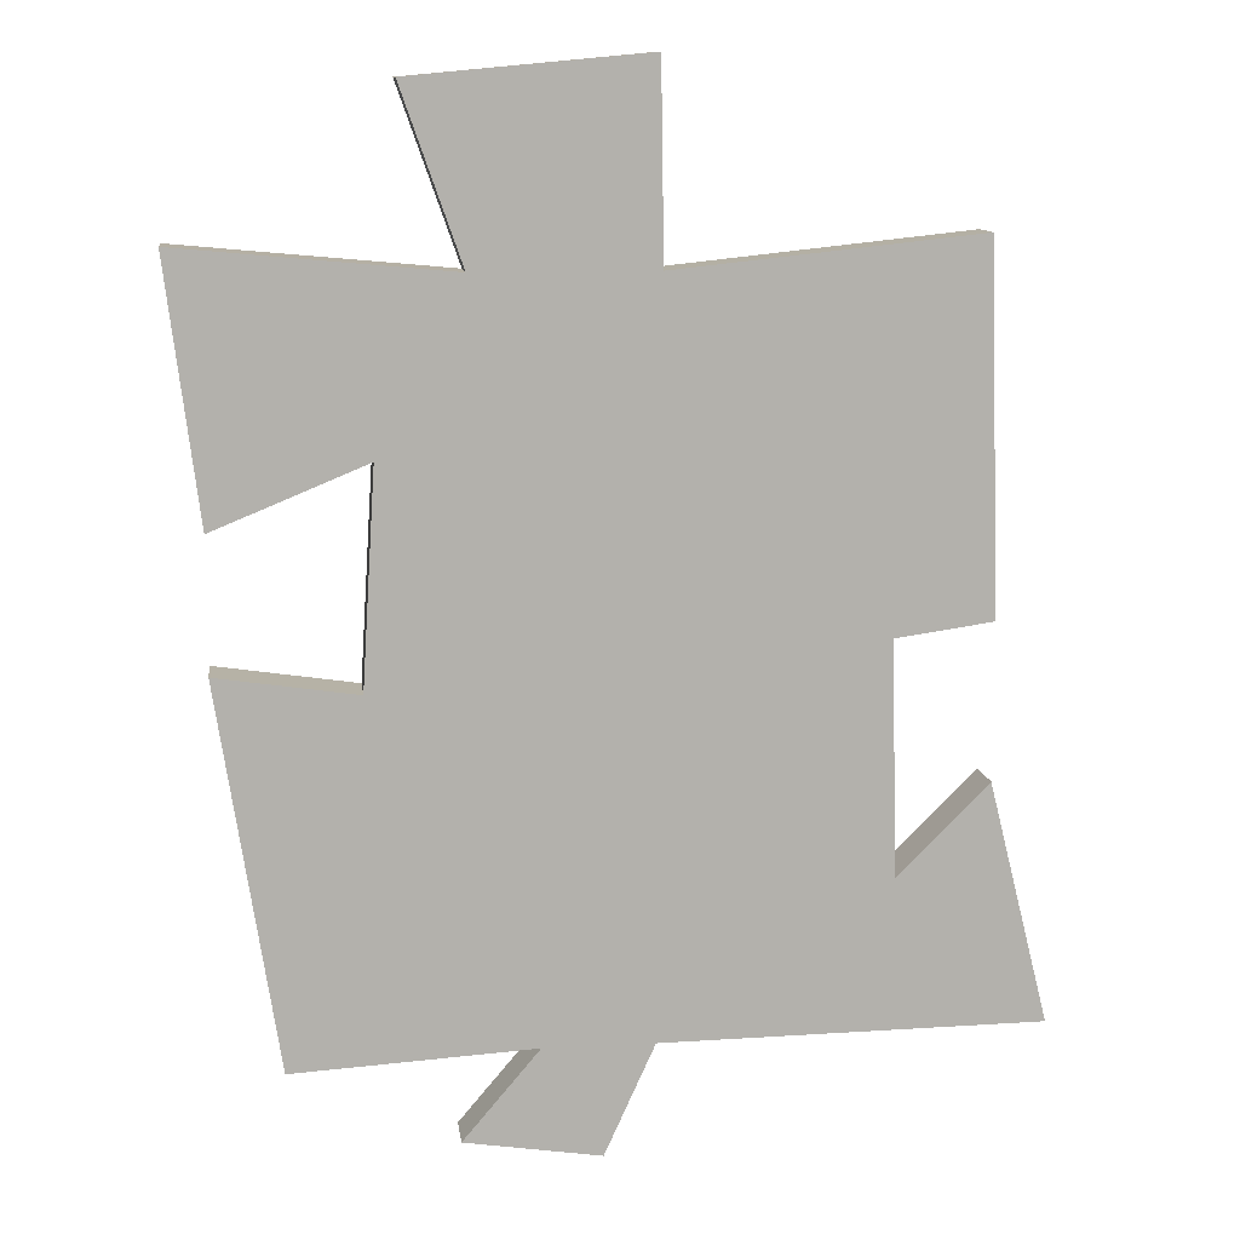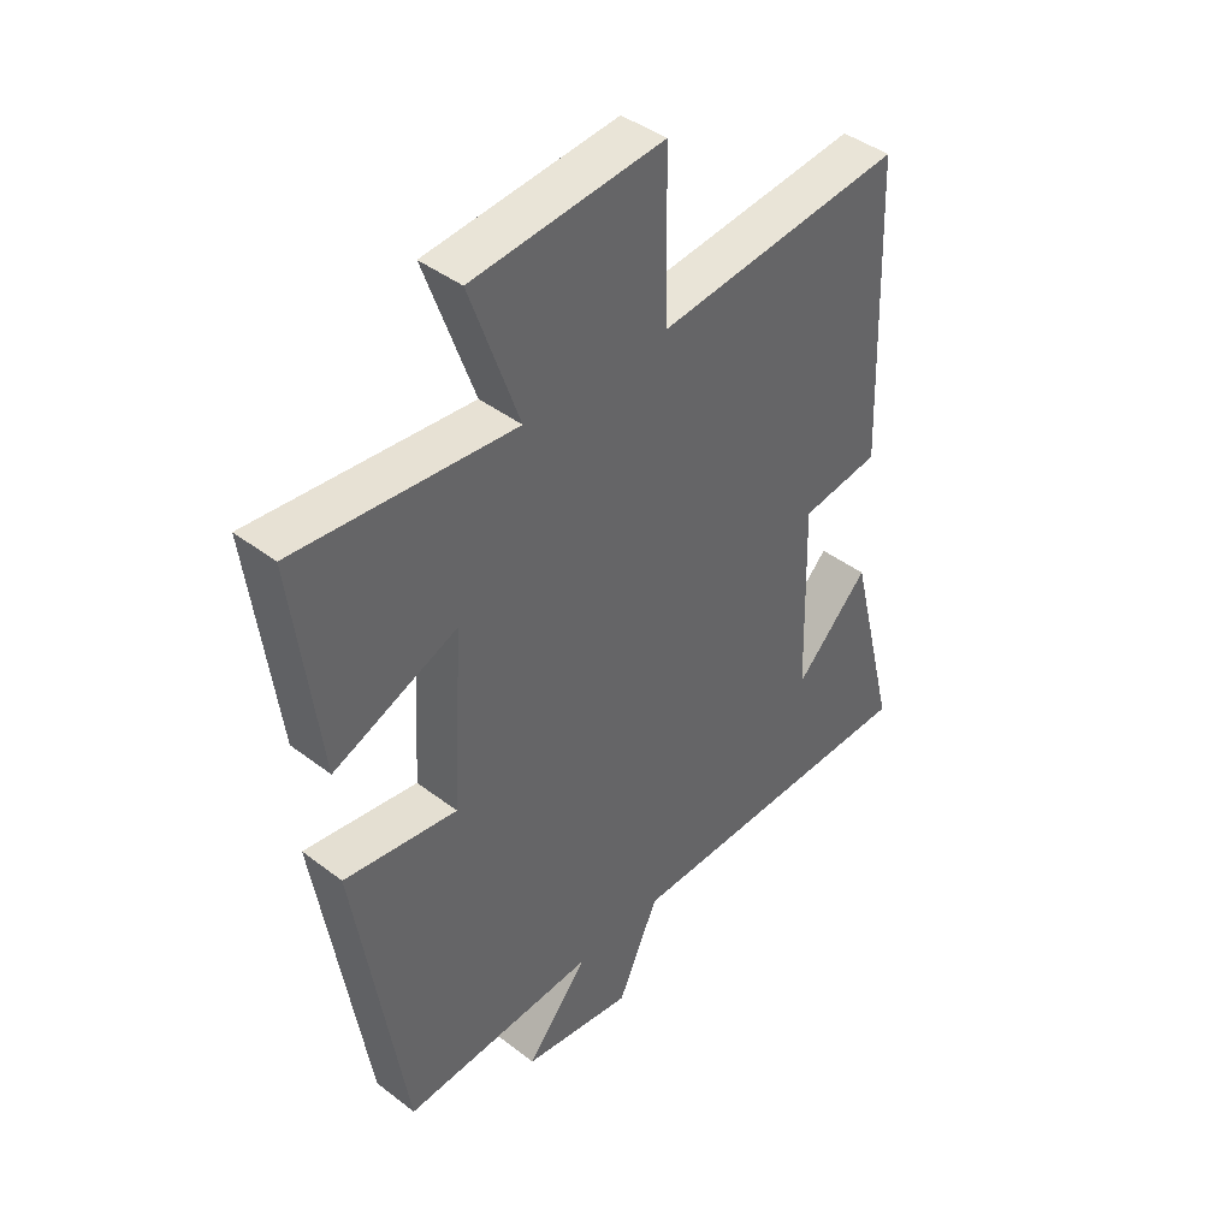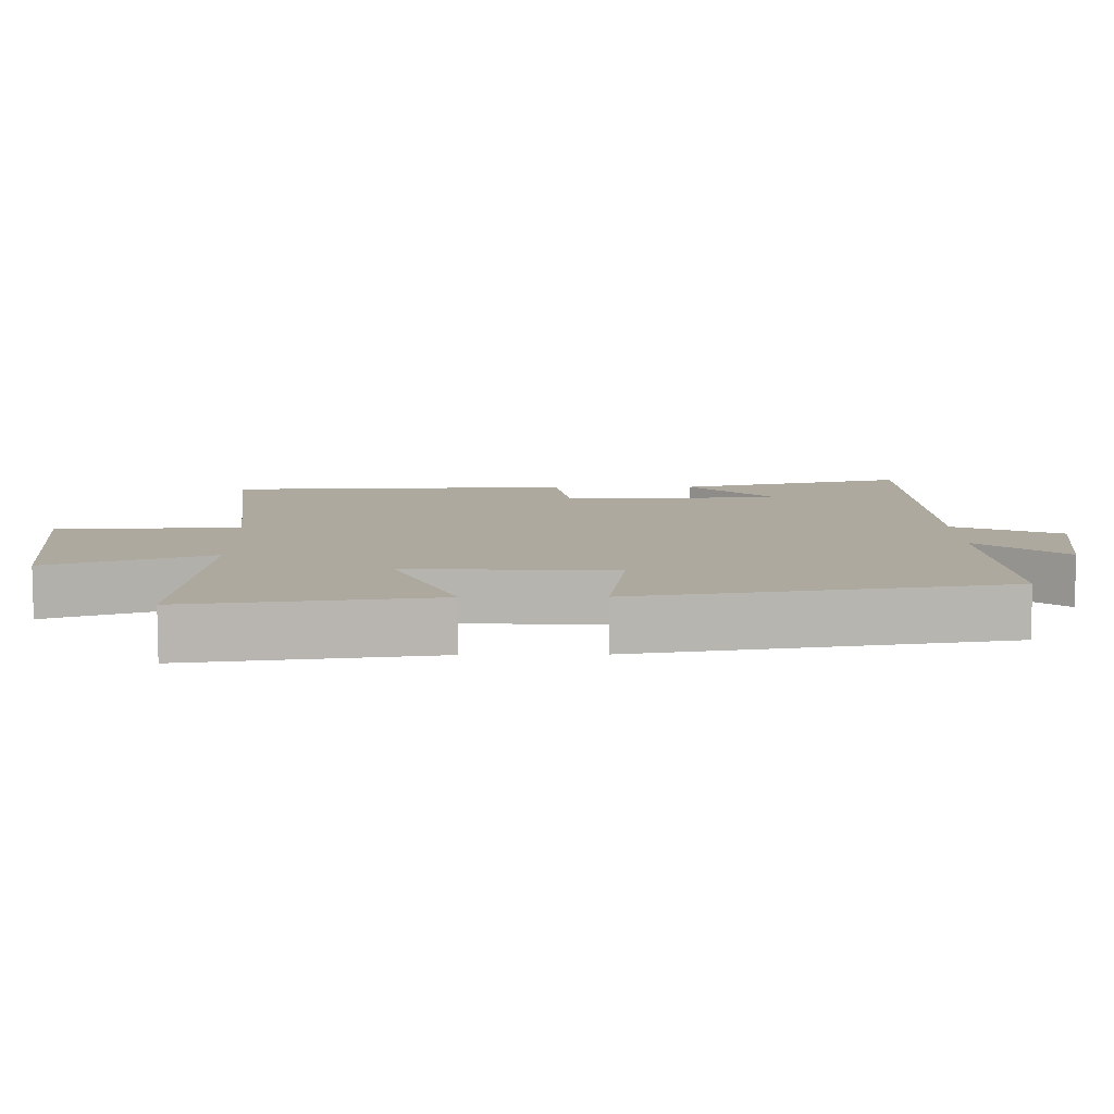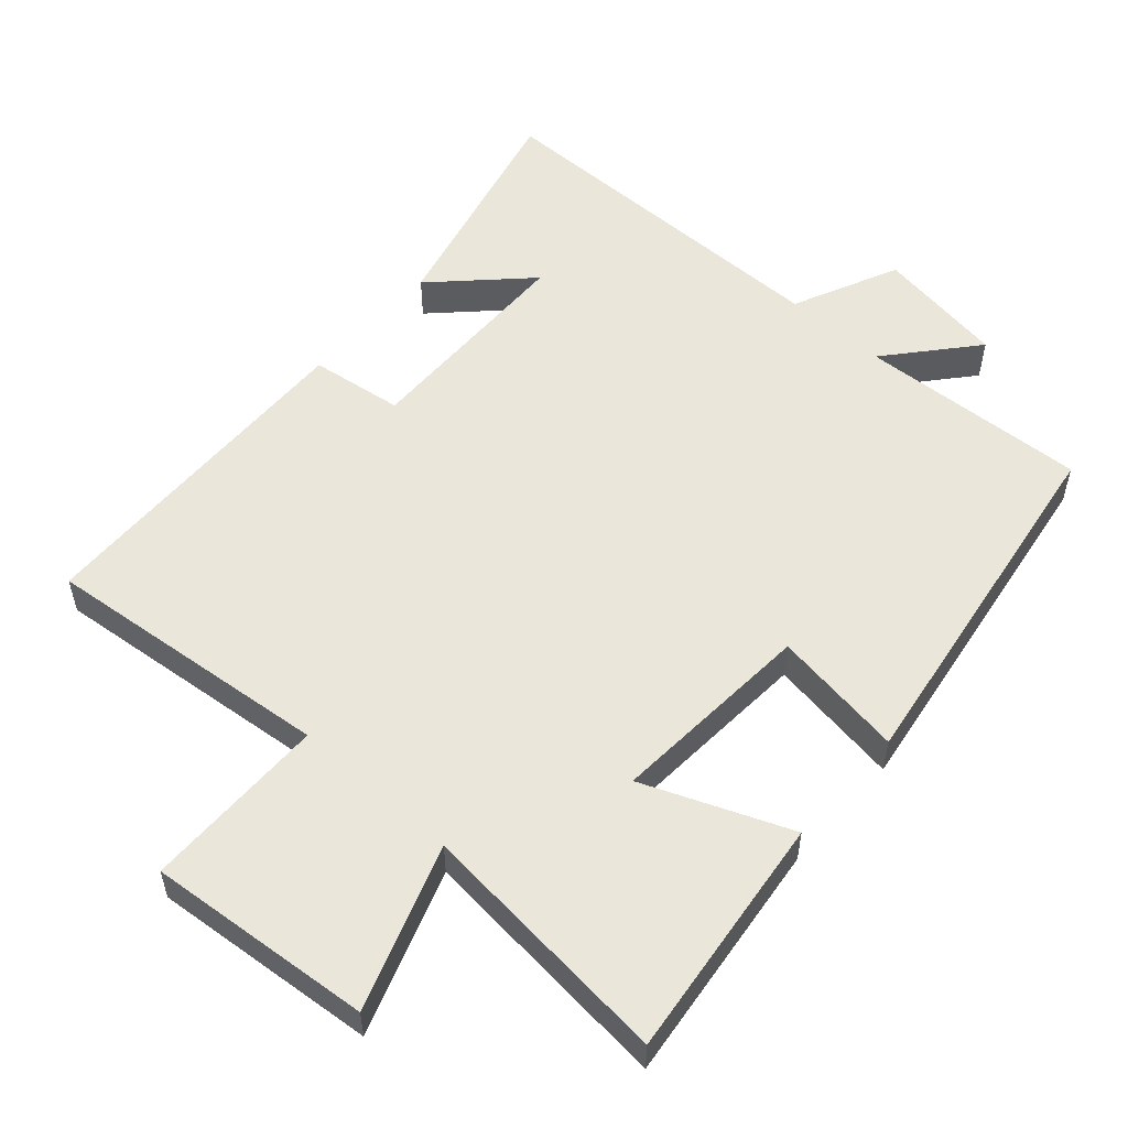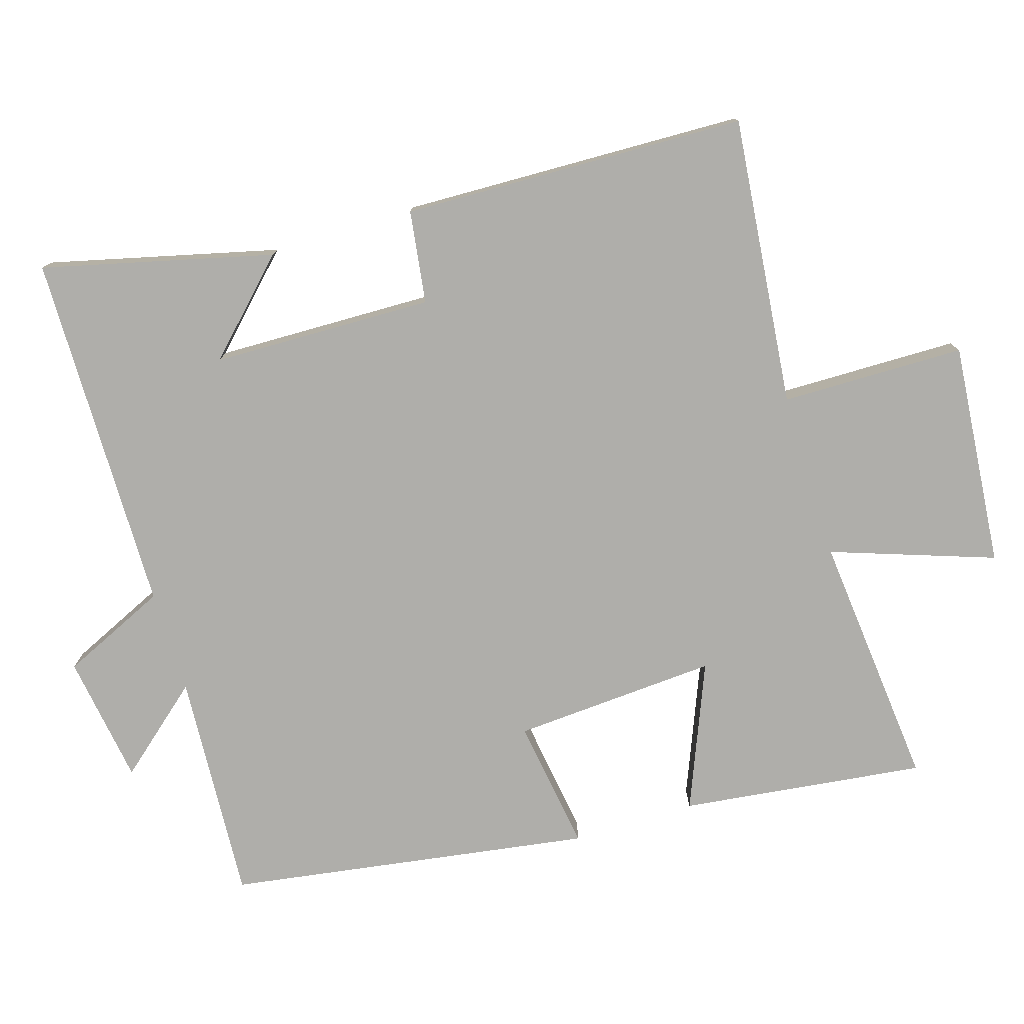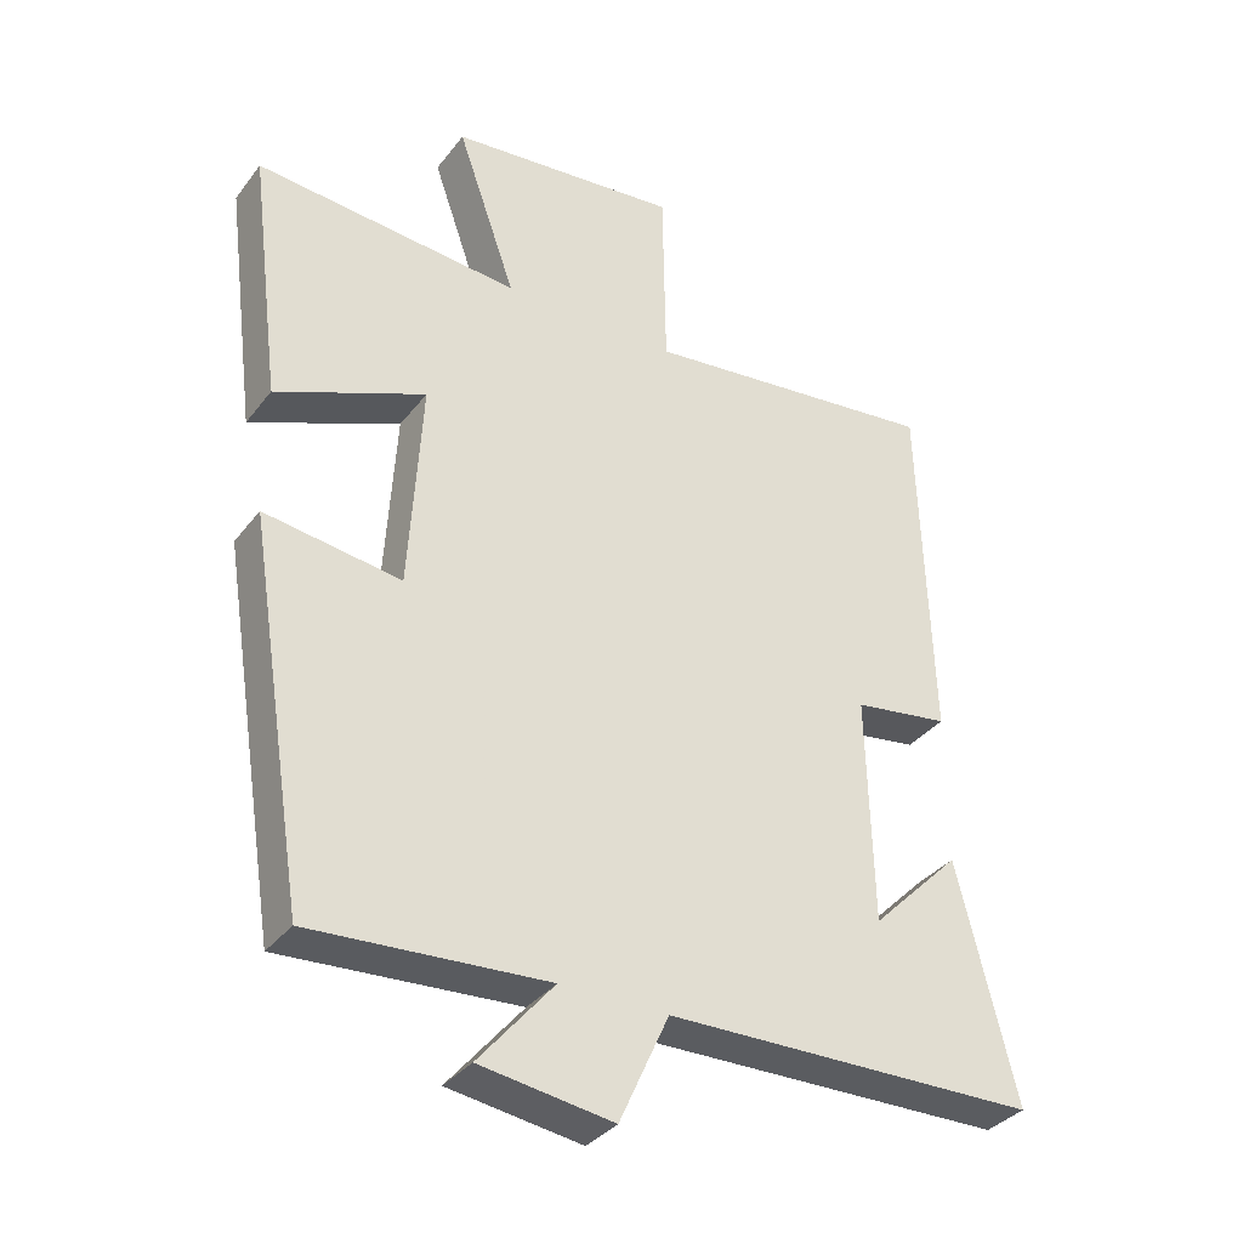
<metadata>
{"format":"obj","ext":"obj","renderer":"f3d","projection":"perspective","resolution":1024,"background":"white","views":[{"elev":11.3,"azim":172.8,"up":"+Z"},{"elev":42.4,"azim":132.4,"up":"+Z"},{"elev":9.1,"azim":89.0,"up":"+Y"},{"elev":54.9,"azim":41.9,"up":"+Y"},{"elev":-77.6,"azim":-72.8,"up":"+Y"},{"elev":-34.6,"azim":148.1,"up":"+Z"}]}
</metadata>
<code>
v -0.582 0.07 -0.493
v -0.5 0.07 -0.163
v -0.375 0.07 -0.288
v -0.367 0.07 0.03
v -0.5 0.07 0.049
v -0.484 0.07 0.544
v -0.069 0.07 0.5
v -0.065 0.07 0.764
v 0.257 0.07 0.734
v 0.175 0.07 0.5
v 0.544 0.07 0.534
v 0.5 0.07 0.183
v 0.291 0.07 0.269
v 0.309 0.07 -0.025
v 0.5 0.07 0.003
v 0.418 0.07 -0.52
v 0.088 0.07 -0.5
v 0.193 0.07 -0.624
v 0.007 0.07 -0.652
v -0.062 0.07 -0.5
v -0.582 0 -0.493
v -0.5 0 -0.163
v -0.375 0 -0.288
v -0.367 0 0.03
v -0.5 0 0.049
v -0.484 0 0.544
v -0.069 0 0.5
v -0.065 0 0.764
v 0.257 0 0.734
v 0.175 0 0.5
v 0.544 0 0.534
v 0.5 0 0.183
v 0.291 0 0.269
v 0.309 0 -0.025
v 0.5 0 0.003
v 0.418 0 -0.52
v 0.088 0 -0.5
v 0.193 0 -0.624
v 0.007 0 -0.652
v -0.062 0 -0.5
f 17 18 19 20
f 17 20 1
f 14 15 16 17
f 13 14 17 1
f 10 11 12 13
f 7 8 9 10
f 7 10 13
f 6 7 13
f 5 6 13
f 4 5 13
f 3 4 13
f 1 2 3
f 1 3 13
f 40 39 38 37
f 21 40 37
f 37 36 35 34
f 21 37 34 33
f 33 32 31 30
f 30 29 28 27
f 33 30 27
f 33 27 26
f 33 26 25
f 33 25 24
f 33 24 23
f 23 22 21
f 33 23 21
f 1 21 22 2
f 2 22 23 3
f 3 23 24 4
f 4 24 25 5
f 5 25 26 6
f 6 26 27 7
f 7 27 28 8
f 8 28 29 9
f 9 29 30 10
f 10 30 31 11
f 11 31 32 12
f 12 32 33 13
f 13 33 34 14
f 14 34 35 15
f 15 35 36 16
f 16 36 37 17
f 17 37 38 18
f 18 38 39 19
f 19 39 40 20
f 20 40 21 1

</code>
